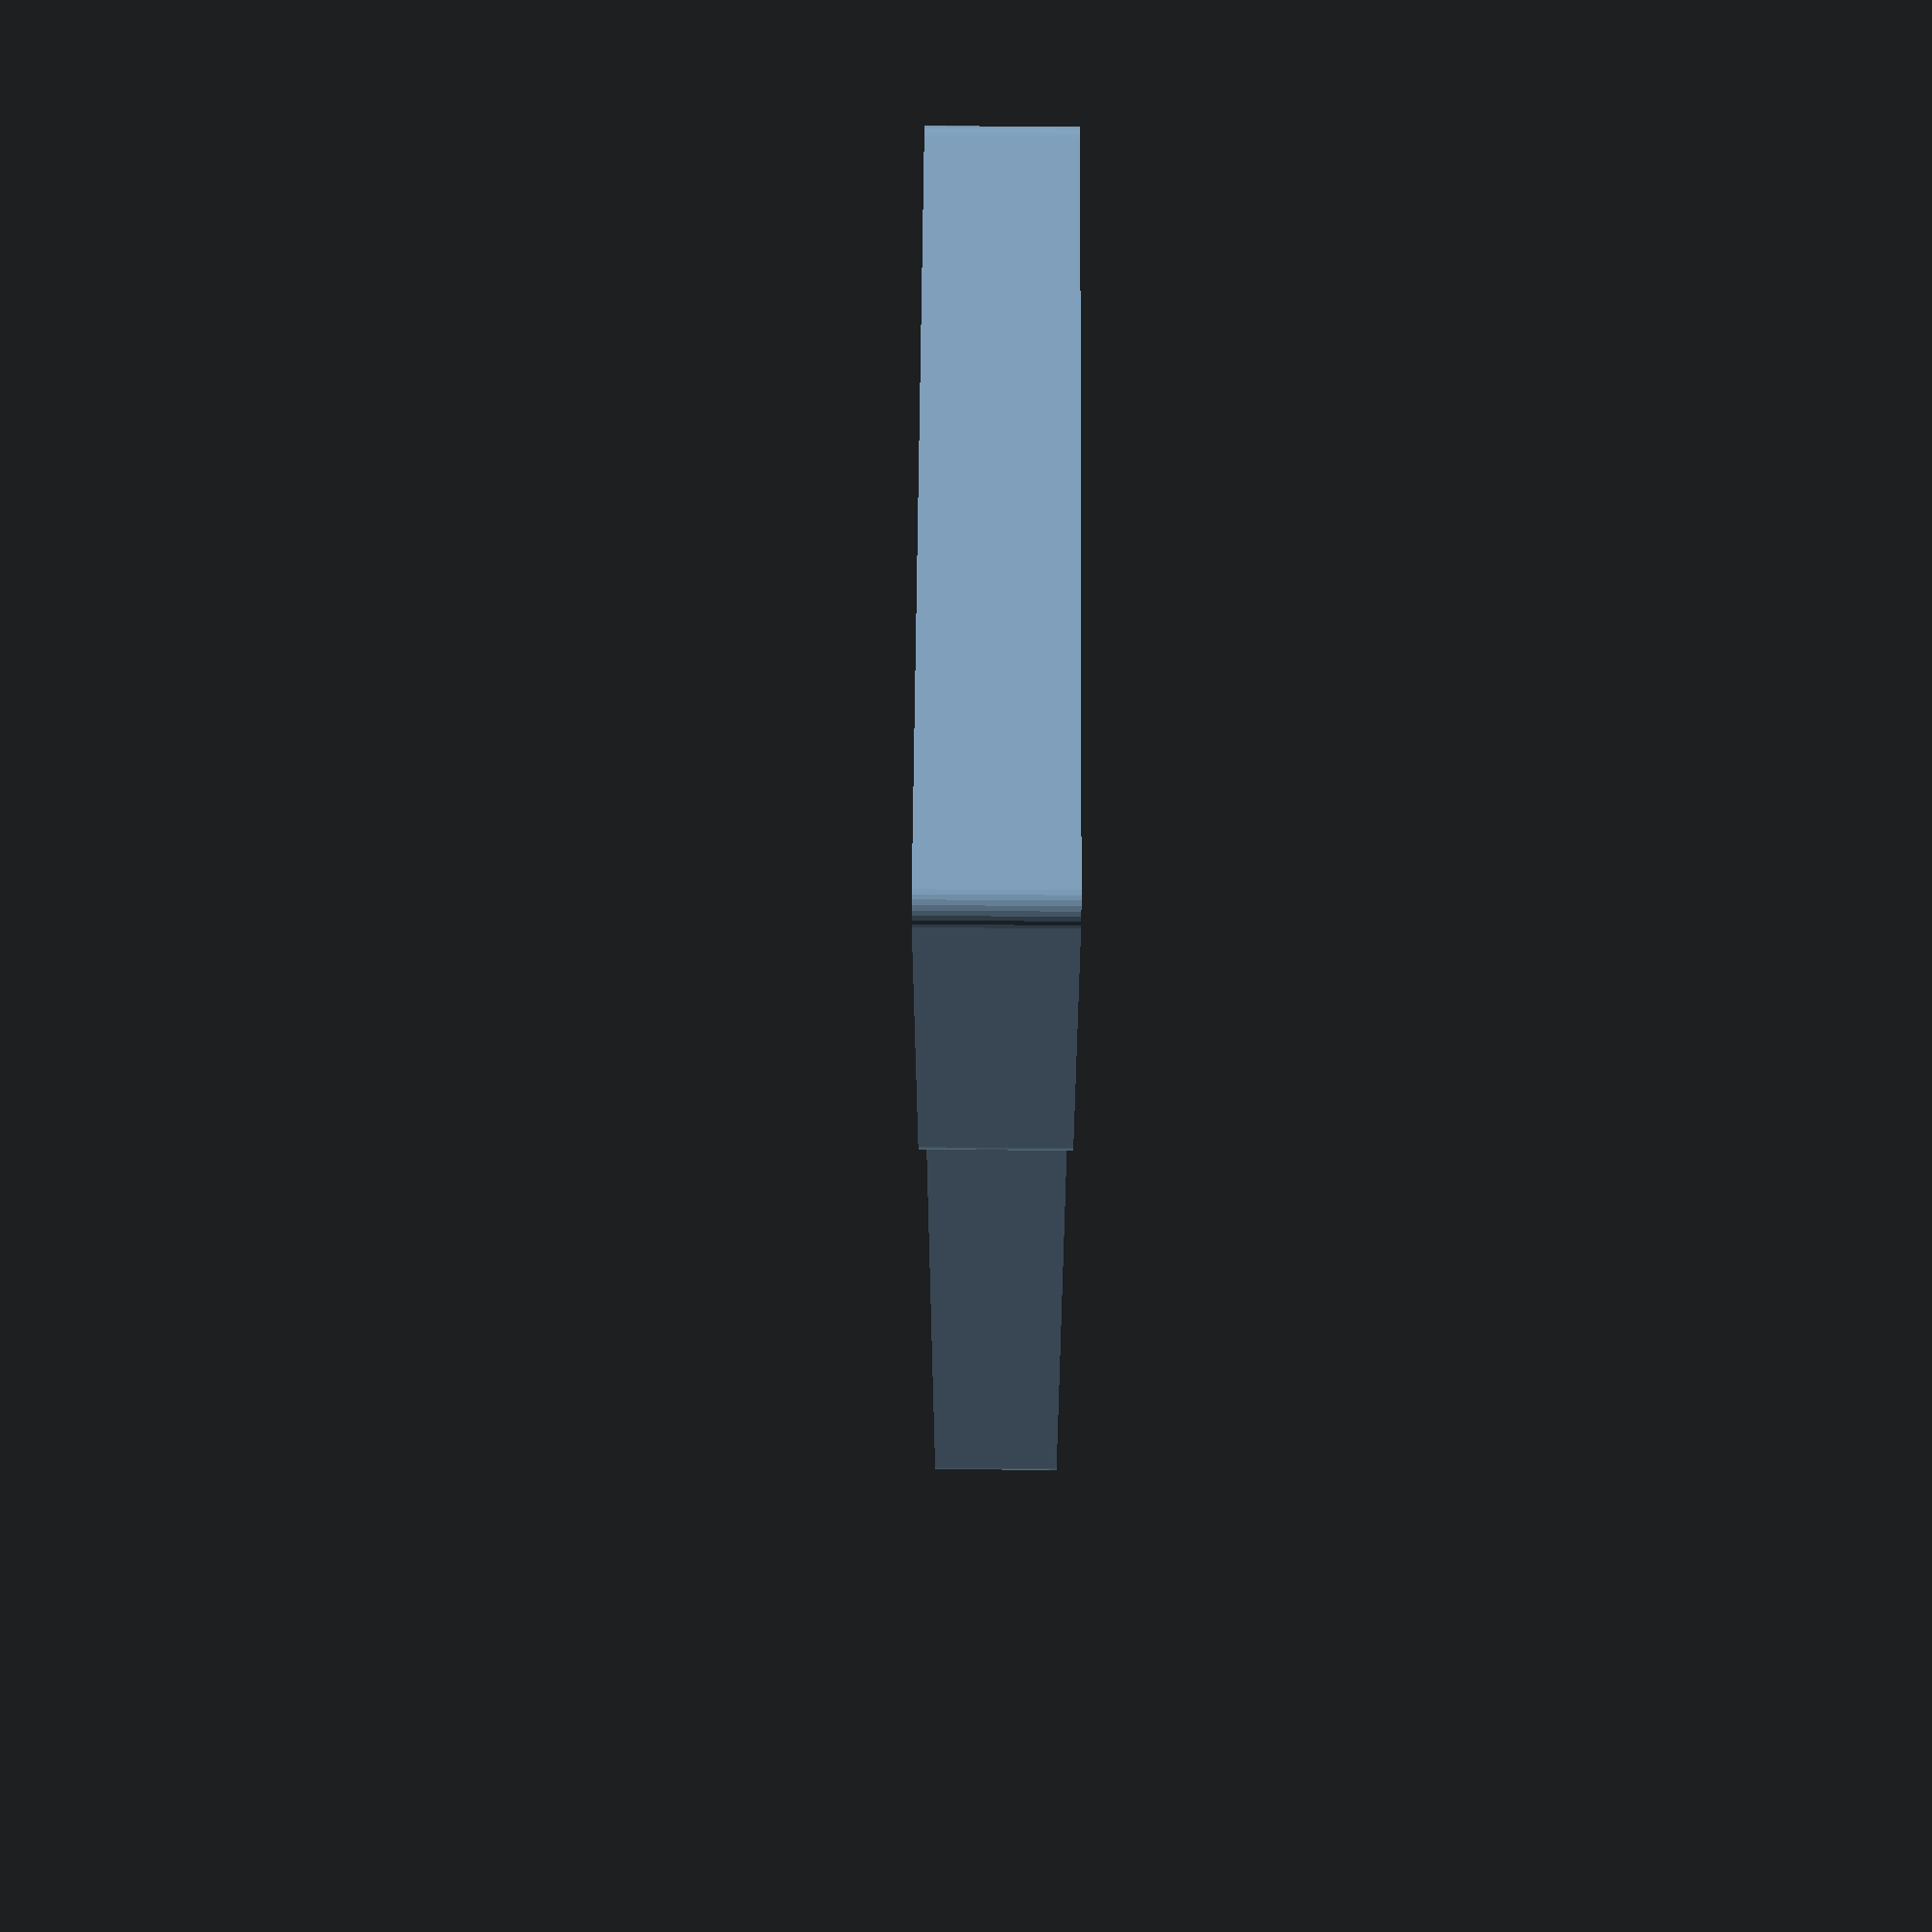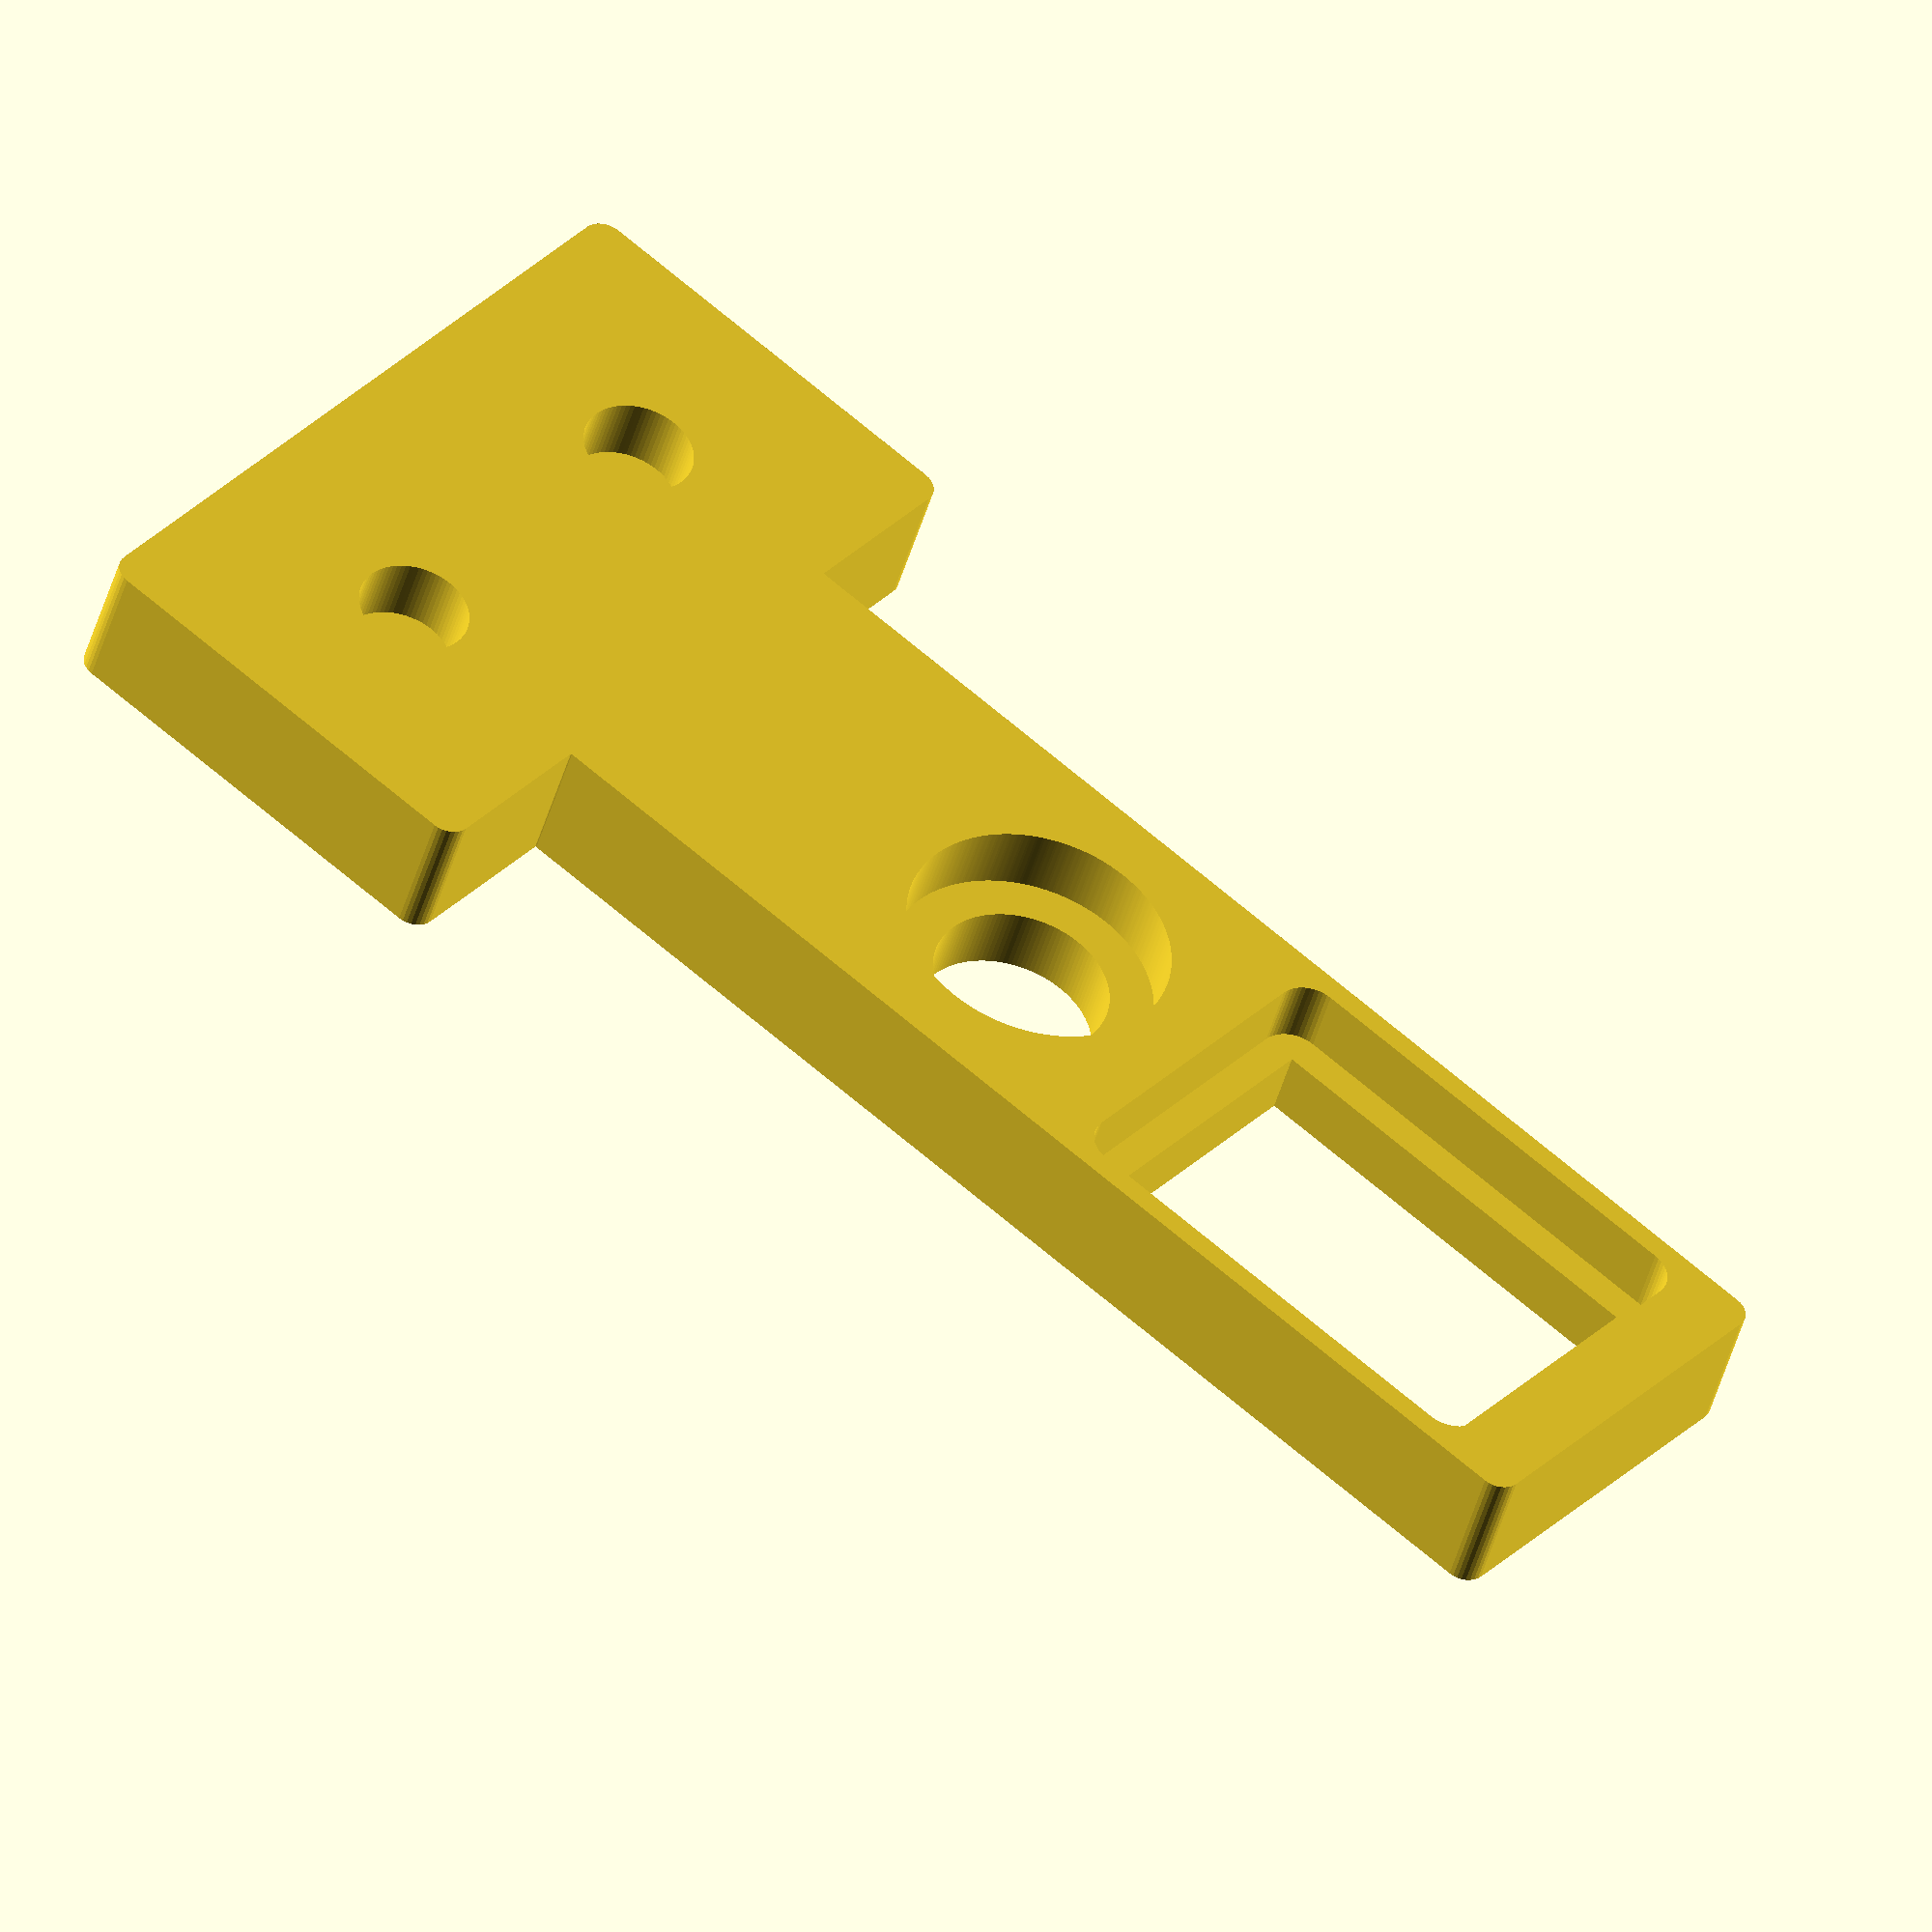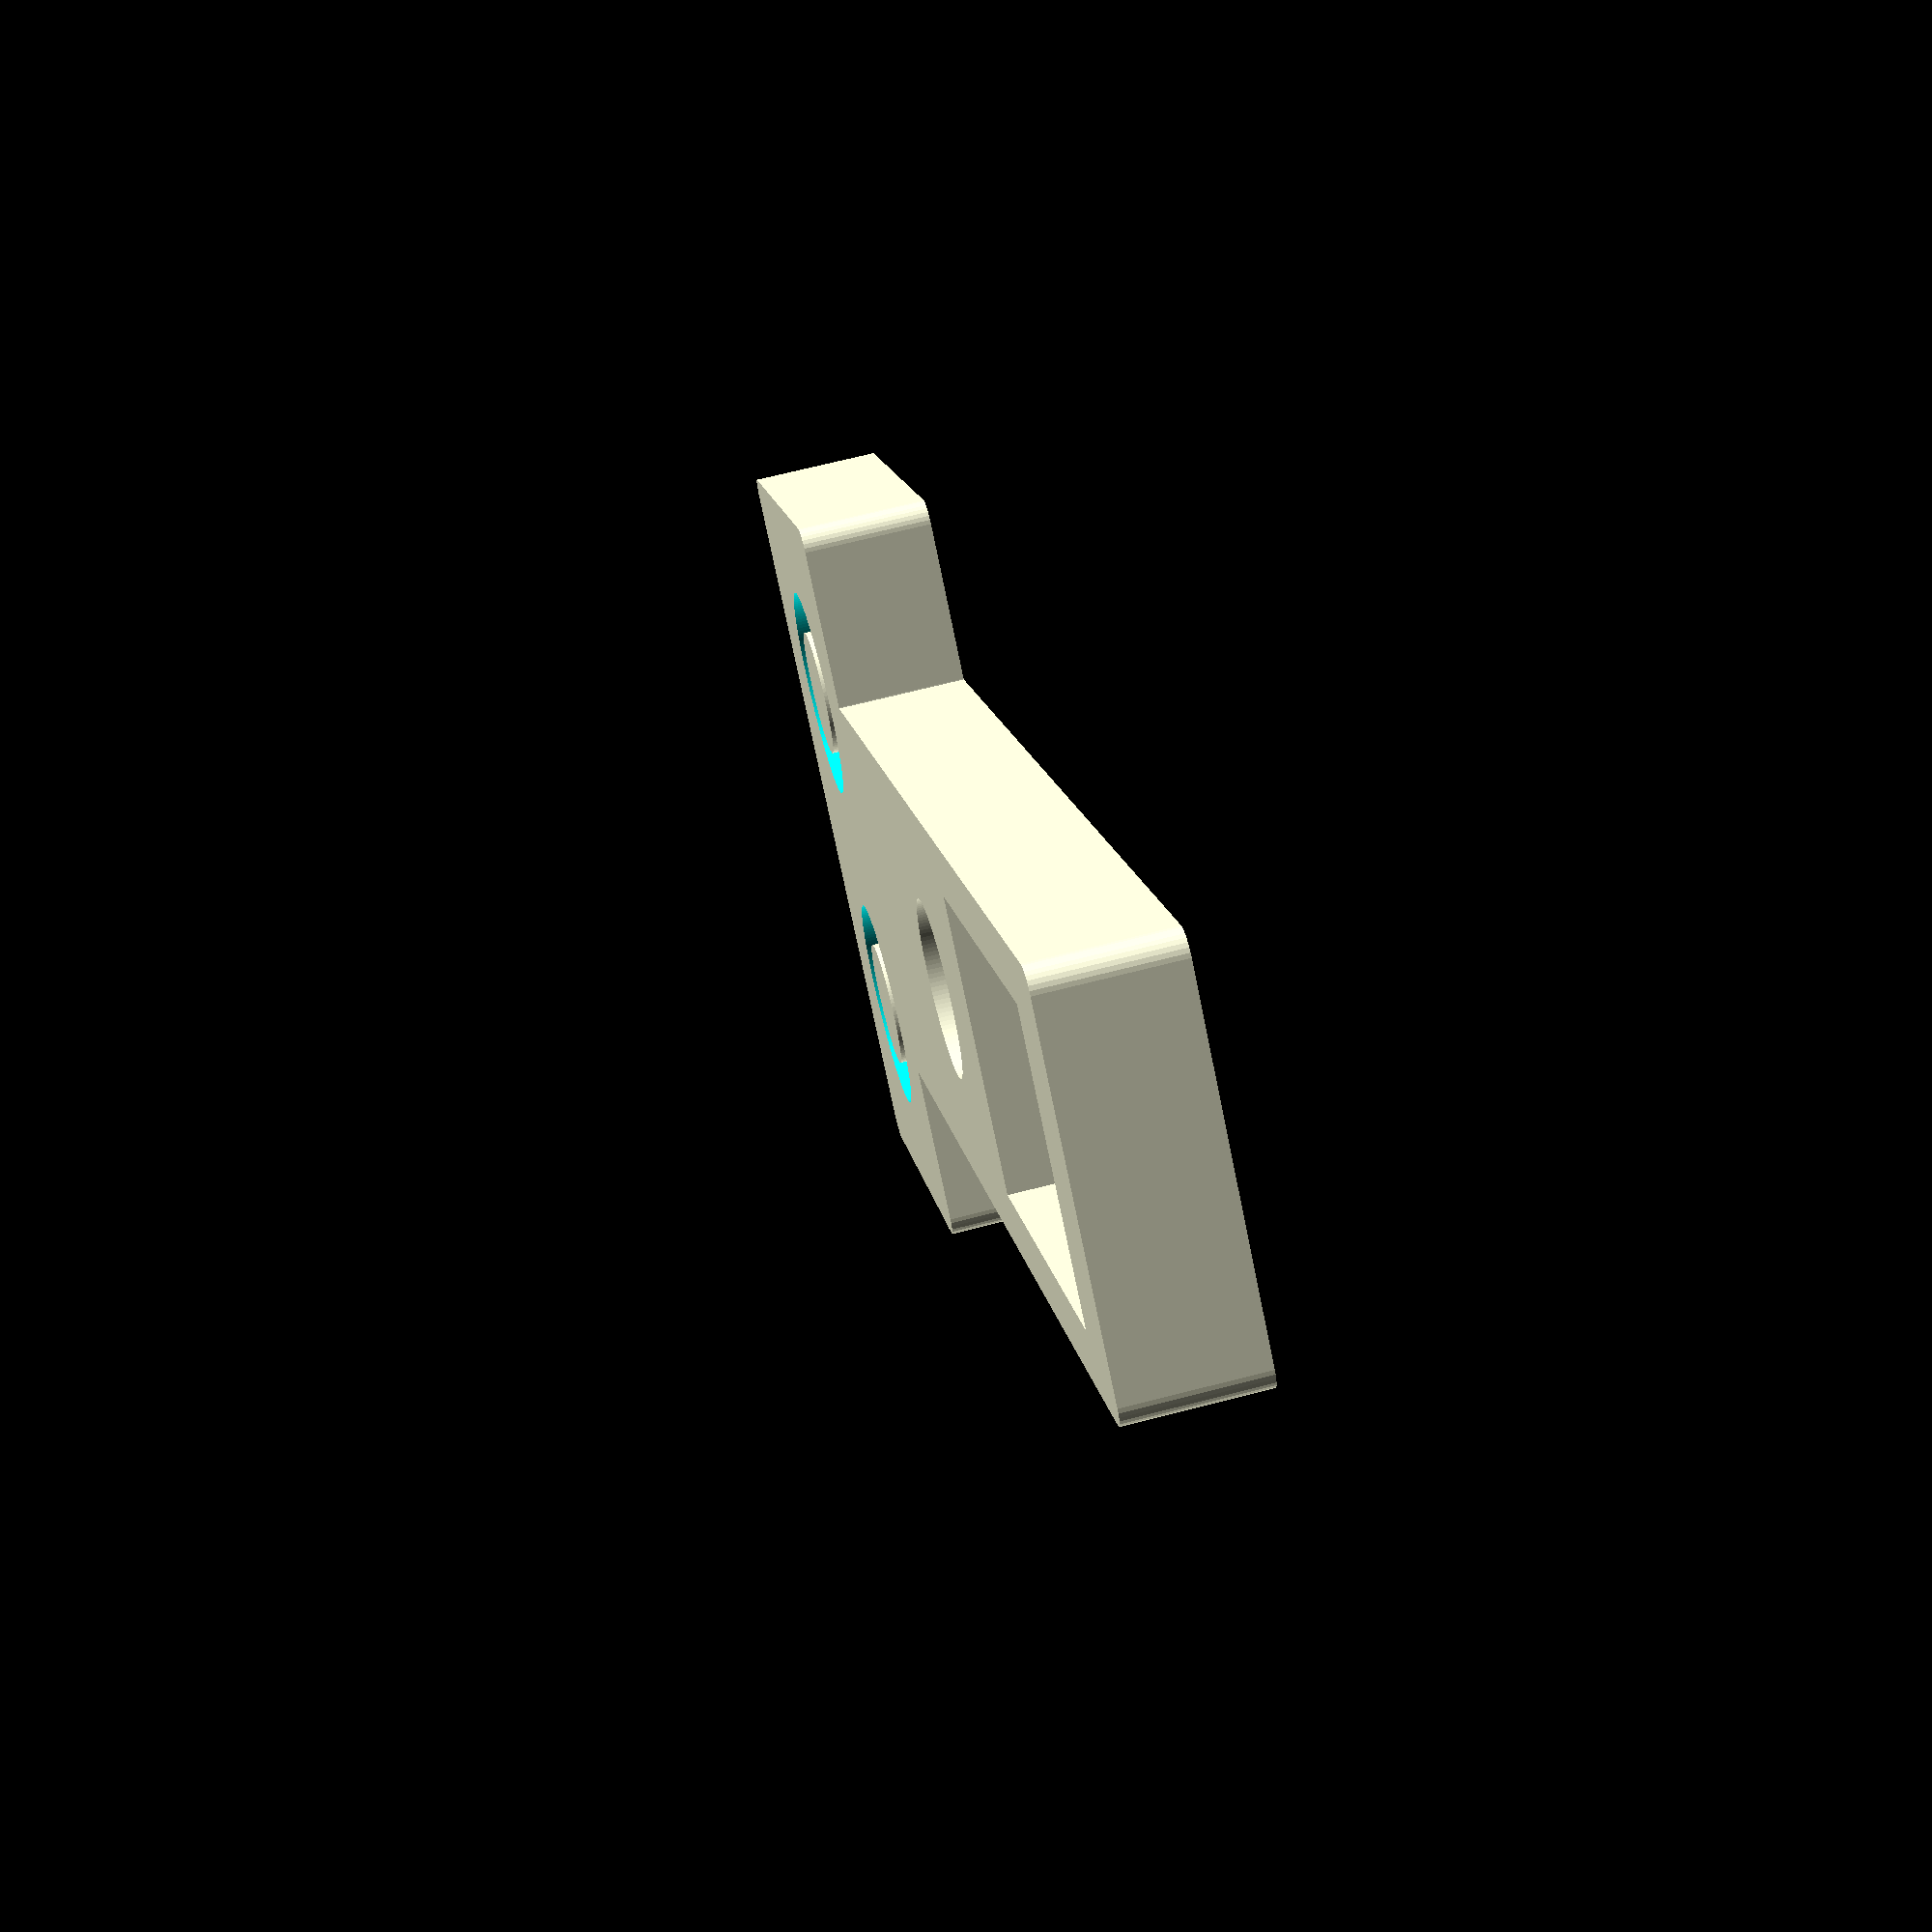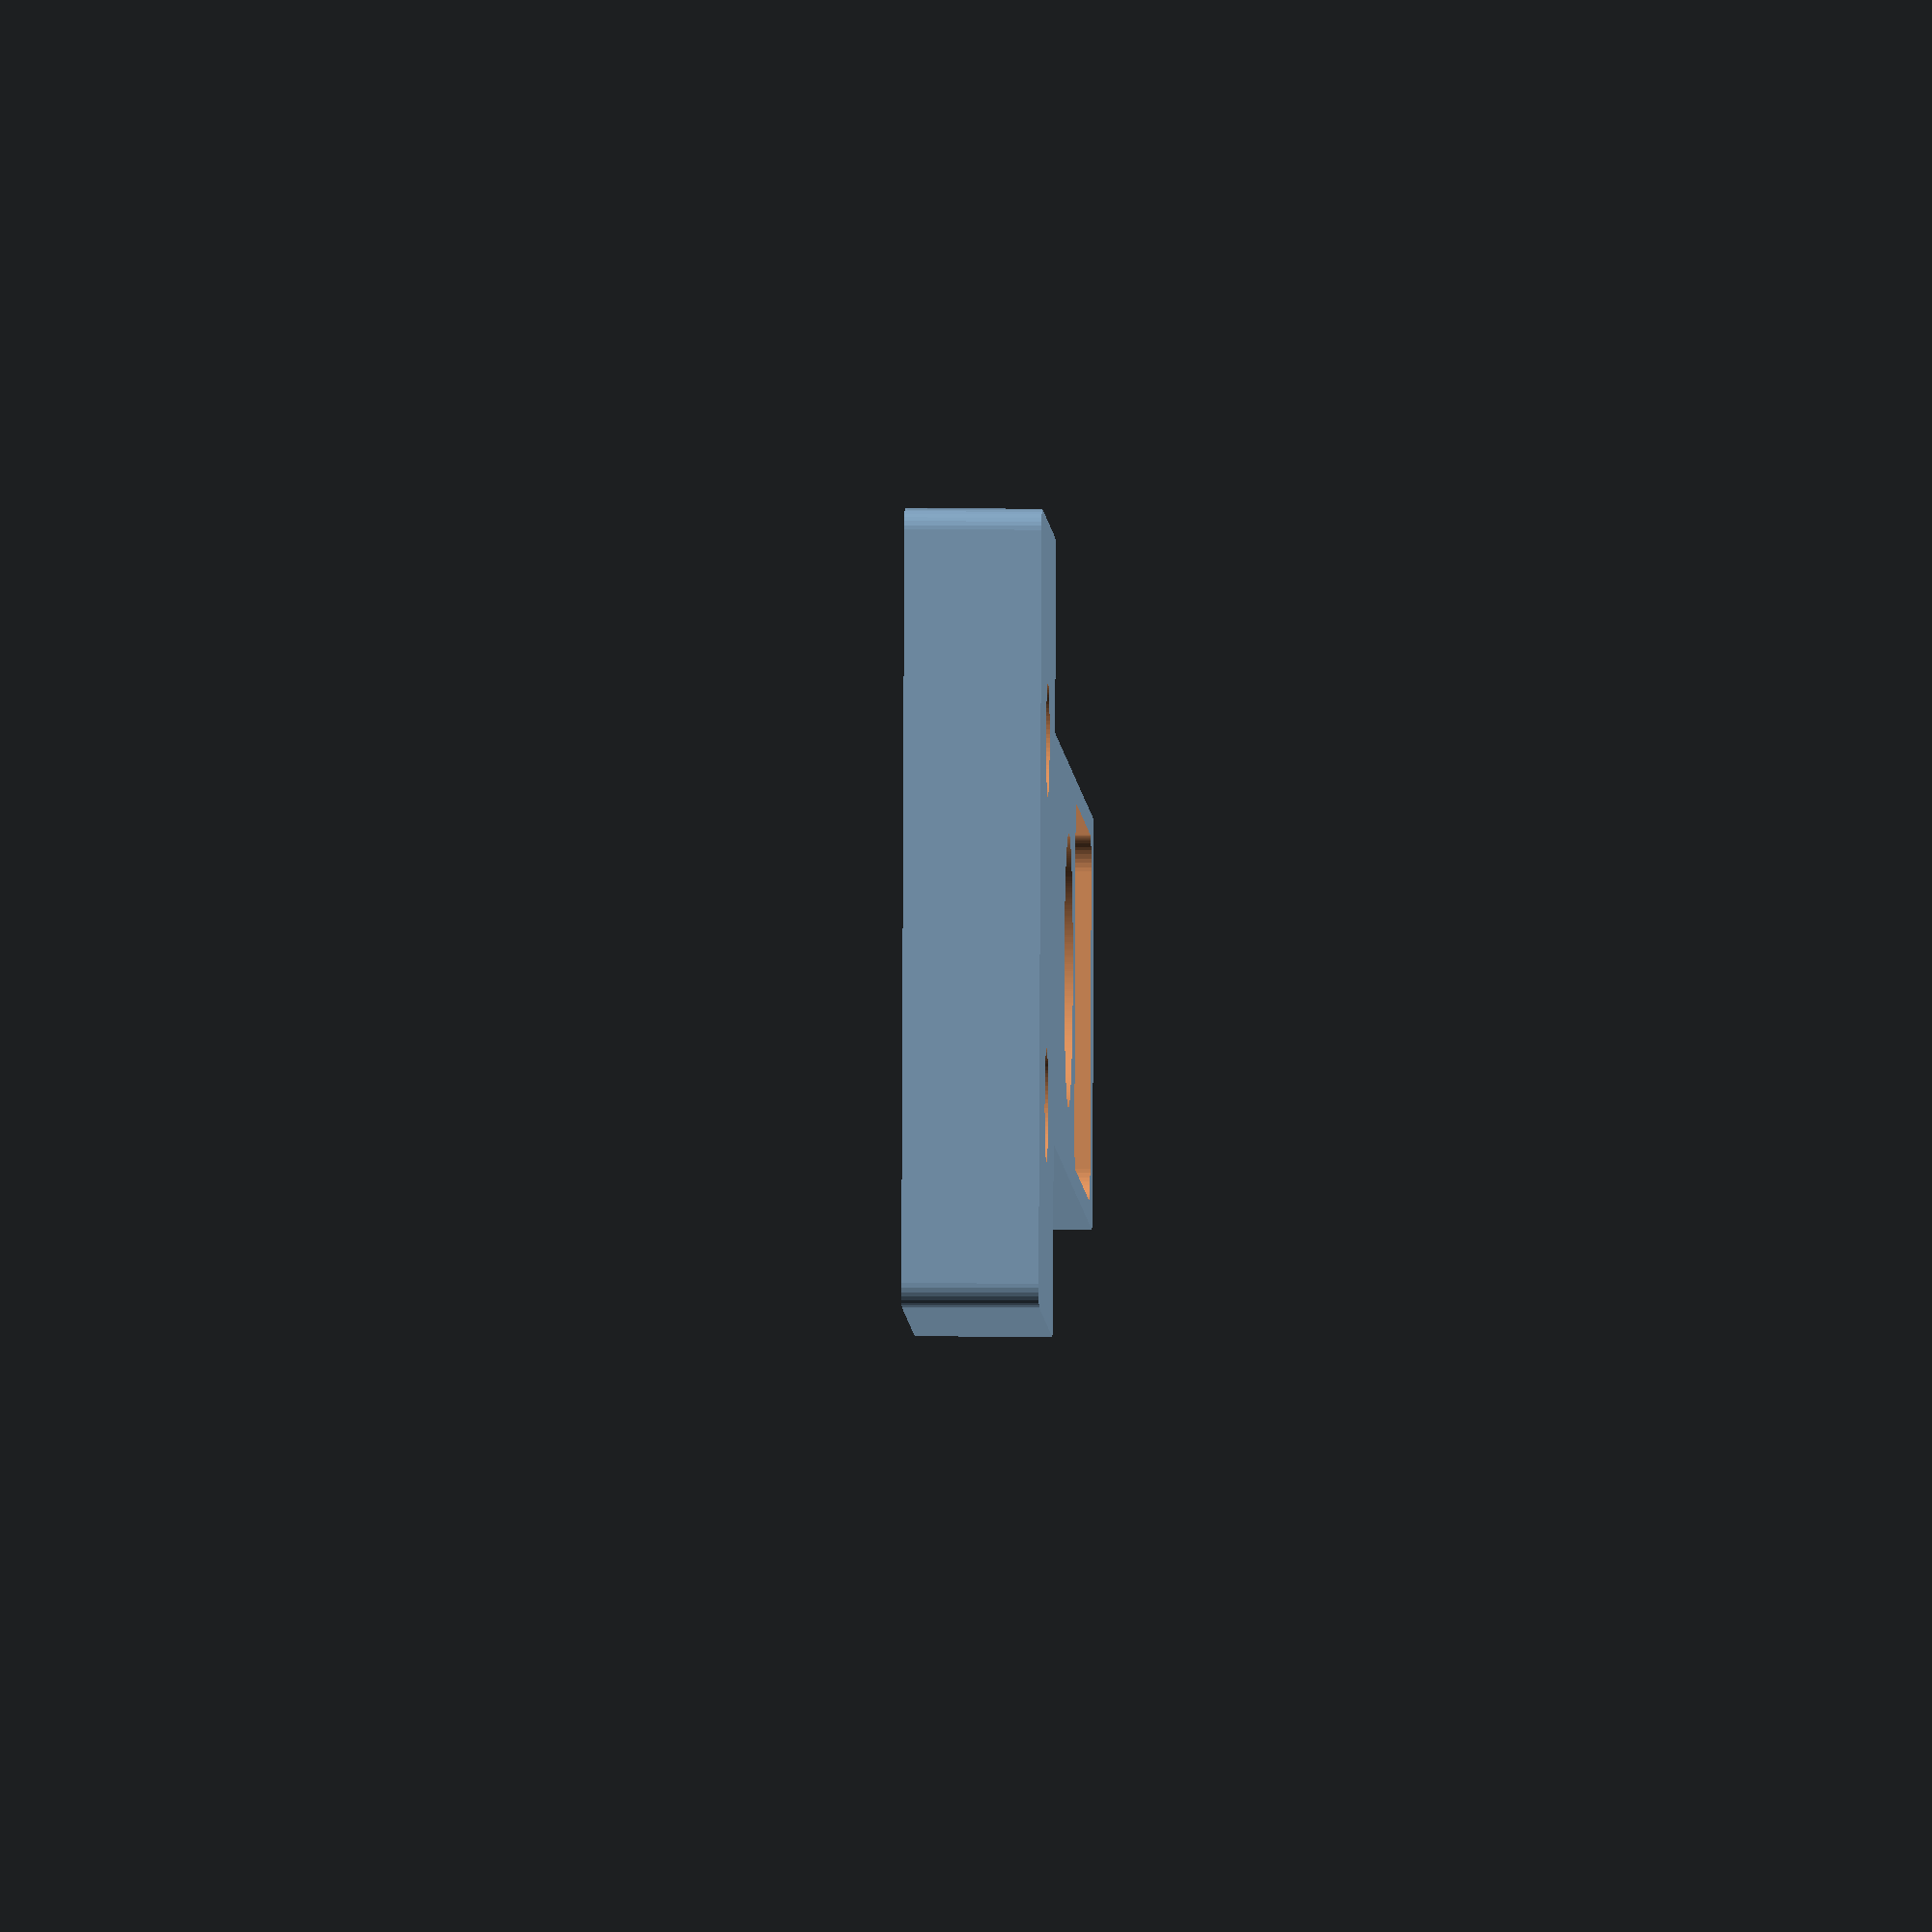
<openscad>
switch = [13, 19];
inlet = 8;
w = 18;
pos = [20, 40];

$fs = .2;
$fa = 2;

difference() {
	linear_extrude(6, convexity = 5) difference() {
		offset(1) offset(-1) {
			translate([-w/2, -10, 0]) square([w, 20 + pos[1] + switch[1]/2 + 5]);
			square([35, 20], center = true);
		}
		translate([0, 10 + pos[0], 0]) circle(inlet/2);
		translate([0, 10 + pos[1], 0]) square(switch, center = true);
	}
	translate([0, 0, 3]) linear_extrude(6, convexity = 5) {
		translate([0, 10 + pos[0], 0]) offset(2) circle(inlet/2);
		translate([0, 10 + pos[1], 0]) offset(1.5) square(switch, center = true);
	}
	for(i = [-1, 1]) if(i != 2.5) translate([-i * 8, 0, 0]) difference() {
		union() {
			cylinder(r = 5/2, h = 20, center = true);
			cylinder(r = 5, h = 6, center = true);
		}
		cylinder(r = 5/2 + .5, h = 5.6, center = true);
	}
}
</openscad>
<views>
elev=322.5 azim=155.2 roll=270.6 proj=p view=wireframe
elev=44.4 azim=129.4 roll=345.0 proj=o view=solid
elev=292.1 azim=324.0 roll=255.5 proj=p view=solid
elev=177.0 azim=277.0 roll=268.2 proj=o view=wireframe
</views>
